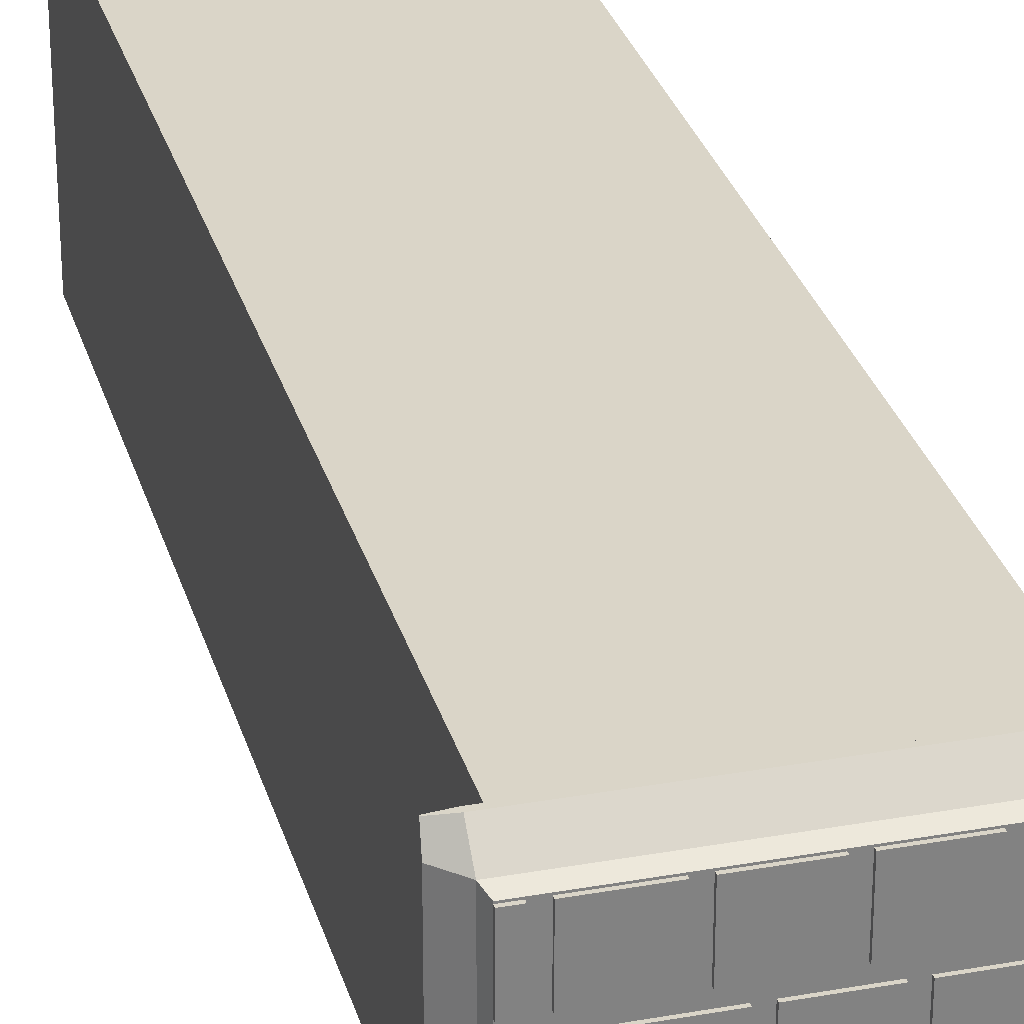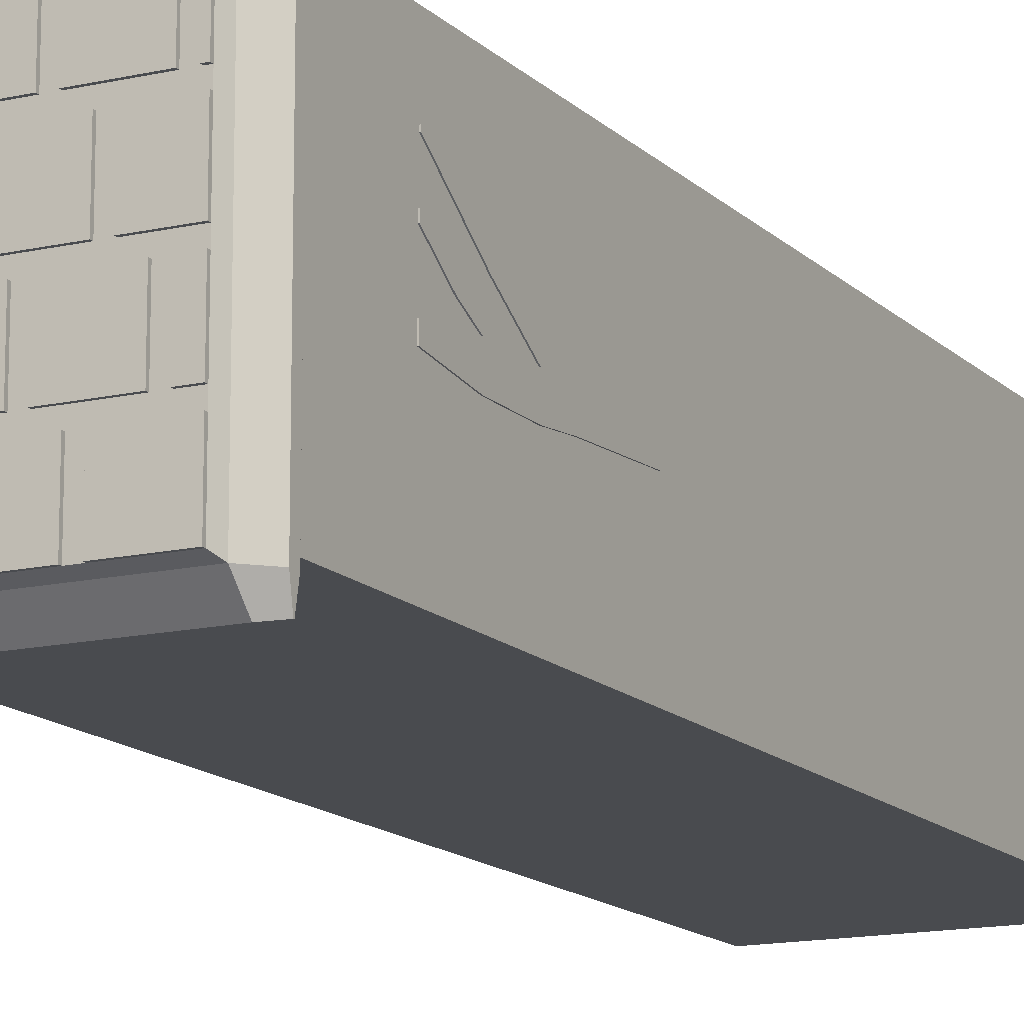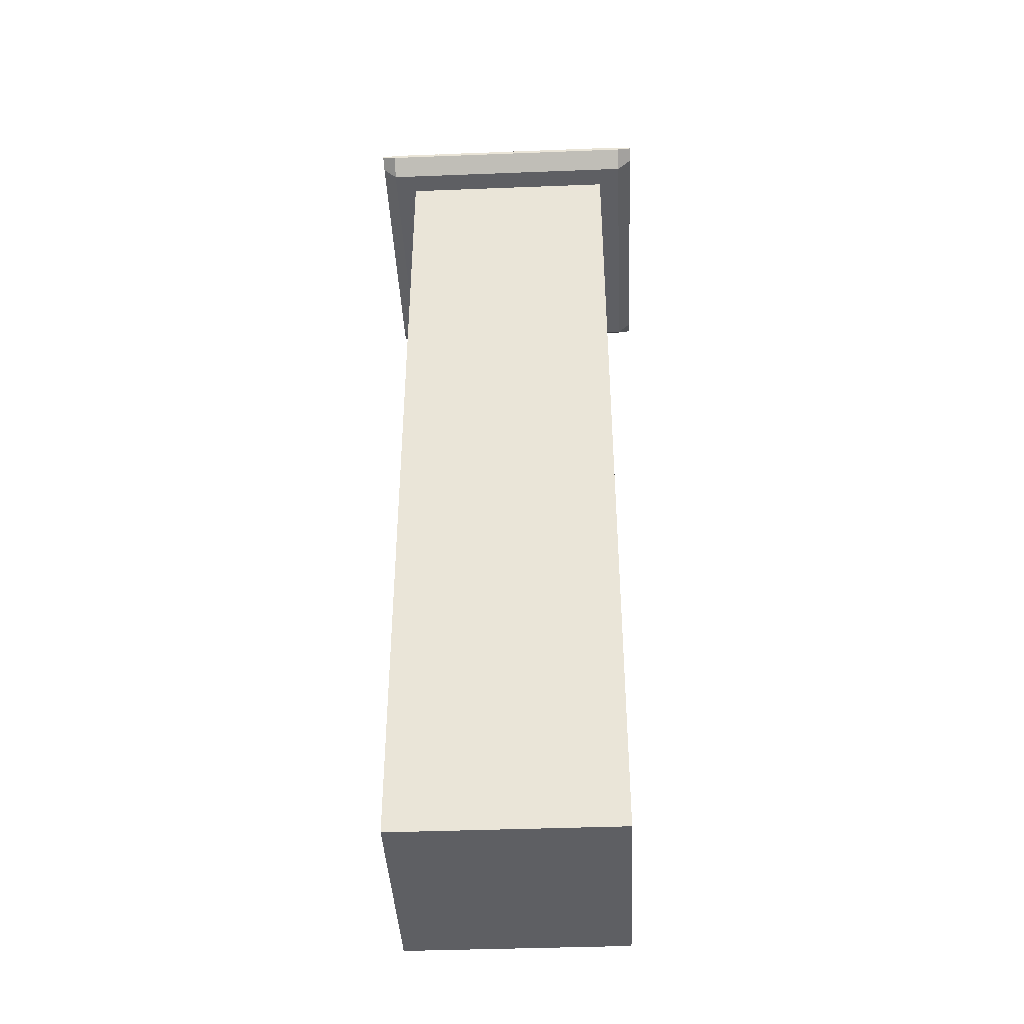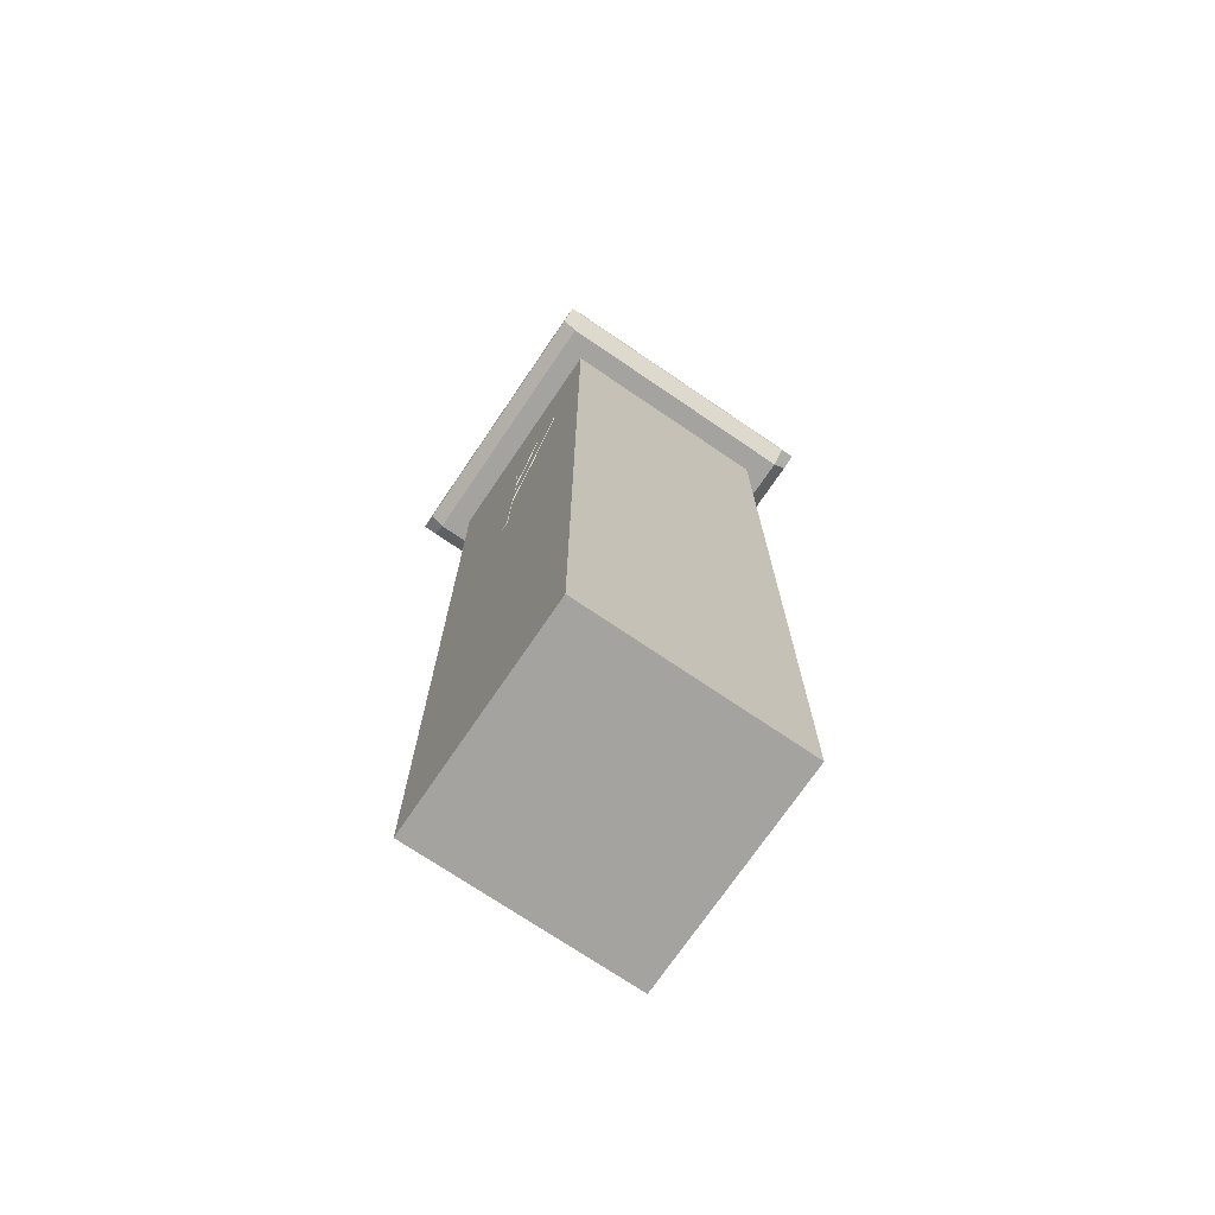
<metadata>
{"format":"obj","ext":"obj","renderer":"f3d","projection":"perspective","resolution":1024,"background":"white","views":[{"elev":29.3,"azim":165.1,"up":"+Z"},{"elev":-14.0,"azim":-152.9,"up":"+Z"},{"elev":-41.0,"azim":-177.3,"up":"+Y"},{"elev":-72.8,"azim":-34.2,"up":"+Y"}]}
</metadata>
<code>
o Plane
v -5 5 -7
v 5 5 -7
v -5 5 -17
v 5 5 -17
v -5 -35 -7
v 5 -35 -7
v -5 -35 -17
v 5 -35 -17
v -3.855 7.042 -15.85
v -3.445 7.042 -15.85
v -1.445 7.042 -15.85
v -1.035 7.042 -15.85
v 0.965 7.042 -15.85
v 1.375 7.042 -15.85
v 3.375 7.042 -15.85
v 3.785 7.042 -15.85
v 5.785 7.042 -15.85
v -5.265 7.042 -13.44
v -5.265 7.042 -15.44
v -4.855 7.042 -13.44
v -4.855 7.042 -15.44
v -2.855 7.042 -13.44
v -2.855 7.042 -15.44
v -2.445 7.042 -13.44
v -2.445 7.042 -15.44
v -0.445 7.042 -13.44
v -0.445 7.042 -15.44
v -0.035 7.042 -13.44
v -0.035 7.042 -15.44
v 1.965 7.042 -13.44
v 1.965 7.042 -15.44
v 2.375 7.042 -13.44
v 2.375 7.042 -15.44
v 4.375 7.042 -13.44
v 4.375 7.042 -15.44
v 4.785 7.042 -13.44
v 4.785 7.042 -15.44
v -4.265 7.042 -11.03
v -4.265 7.042 -13.03
v -3.855 7.042 -11.03
v -3.855 7.042 -13.03
v -1.855 7.042 -11.03
v -1.855 7.042 -13.03
v -1.445 7.042 -11.03
v -1.445 7.042 -13.03
v 0.555 7.042 -11.03
v 0.555 7.042 -13.03
v 0.965 7.042 -11.03
v 0.965 7.042 -13.03
v 2.965 7.042 -11.03
v 2.965 7.042 -13.03
v 3.375 7.042 -11.03
v 3.375 7.042 -13.03
v 5.375 7.042 -11.03
v 5.375 7.042 -13.03
v 5.785 7.042 -11.03
v 5.785 7.042 -13.03
v -5.675 7.042 -8.616
v -5.675 7.042 -10.62
v -5.265 7.042 -8.616
v -5.265 7.042 -10.62
v -3.265 7.042 -8.616
v -3.265 7.042 -10.62
v -2.855 7.042 -8.616
v -2.855 7.042 -10.62
v -0.855 7.042 -8.616
v -0.855 7.042 -10.62
v -0.445 7.042 -8.616
v -0.445 7.042 -10.62
v 1.555 7.042 -8.616
v 1.555 7.042 -10.62
v 1.965 7.042 -8.616
v 1.965 7.042 -10.62
v 3.965 7.042 -8.616
v 3.965 7.042 -10.62
v 4.375 7.042 -8.616
v 4.375 7.042 -10.62
v -4.675 7.042 -6.206
v -4.675 7.042 -8.206
v -4.265 7.042 -6.206
v -4.265 7.042 -8.206
v -2.265 7.042 -6.206
v -2.265 7.042 -8.206
v -1.855 7.042 -6.206
v -1.855 7.042 -8.206
v 0.145 7.042 -6.206
v 0.145 7.042 -8.206
v 0.555 7.042 -6.206
v 0.555 7.042 -8.206
v 2.555 7.042 -6.206
v 2.555 7.042 -8.206
v 2.965 7.042 -6.206
v 2.965 7.042 -8.206
v 4.965 7.042 -6.206
v 4.965 7.042 -8.206
v 5.375 7.042 -6.206
v 5.375 7.042 -8.206
v -5.844 7.042 -15.44
v -5.844 7.042 -13.44
v -5.844 7.042 -10.62
v -5.844 7.042 -8.616
v -5.844 7.042 -8.206
v -5.844 7.042 -6.206
v -3.445 7.042 -17.84
v -3.855 7.042 -17.84
v -5.844 7.042 -17.84
v -5.844 7.042 -15.85
v -5.844 7.042 -13.03
v -5.844 7.042 -11.03
v -1.035 7.042 -17.84
v -1.445 7.042 -17.84
v 1.375 7.042 -17.84
v 0.965 7.042 -17.84
v 3.375 7.042 -17.84
v 5.785 7.042 -17.84
v 3.785 7.042 -17.84
v 5.844 7.042 -15.44
v 5.844 7.042 -13.44
v 5.844 7.042 -13.03
v 5.844 7.042 -11.03
v 5.844 7.042 -10.62
v 5.844 7.042 -8.616
v 5.844 7.042 -8.206
v 5.844 7.042 -6.206
v -6 5 -6
v -6 6.585 -6
v -6 5 -18
v -6 6.585 -18
v 6 5 -6
v 6 6.585 -6
v 6 5 -18
v 6 6.585 -18
v -5.844 6.943 -6.156
v -5.844 6.943 -17.84
v 5.844 6.943 -17.84
v 5.844 6.943 -6.156
v -4.274 6.943 -17.84
v -5.844 6.943 -16.27
v -3.855 6.943 -17.84
v -5.844 6.943 -15.85
v -3.855 6.943 -15.85
v -5.844 6.943 -15.44
v -5.265 6.943 -15.44
v -5.844 6.943 -13.44
v -4.855 6.943 -15.44
v -4.855 6.943 -13.44
v -5.265 6.943 -13.44
v -4.265 6.943 -13.03
v -4.265 6.943 -11.03
v -5.844 6.943 -13.03
v -5.844 6.943 -11.03
v -5.844 6.943 -10.62
v -5.265 6.943 -8.616
v -5.675 6.943 -10.62
v -5.675 6.943 -8.616
v -5.265 6.943 -10.62
v -5.844 6.943 -8.616
v -5.844 6.943 -8.206
v -4.265 6.943 -8.206
v -4.265 6.943 -6.206
v -4.675 6.943 -8.206
v -5.844 6.943 -6.206
v -4.675 6.943 -6.206
v -3.445 6.943 -17.84
v -1.445 6.943 -17.84
v -3.445 6.943 -15.85
v -1.445 6.943 -15.85
v -2.445 6.943 -13.44
v -2.445 6.943 -15.44
v -2.855 6.943 -15.44
v -2.855 6.943 -13.44
v -1.445 6.943 -13.03
v -1.445 6.943 -11.03
v -3.855 6.943 -13.03
v -1.855 6.943 -13.03
v -1.855 6.943 -11.03
v -3.855 6.943 -11.03
v -2.855 6.943 -8.616
v -2.855 6.943 -10.62
v -3.265 6.943 -10.62
v -3.265 6.943 -8.616
v -1.855 6.943 -6.206
v -1.855 6.943 -8.206
v -2.265 6.943 -8.206
v -2.265 6.943 -6.206
v 0.965 6.943 -15.85
v 0.965 6.943 -17.84
v -1.035 6.943 -15.85
v -1.035 6.943 -17.84
v 1.375 6.943 -17.84
v 1.375 6.943 -15.85
v -0.035 6.943 -15.44
v -0.035 6.943 -13.44
v -0.445 6.943 -13.44
v -0.445 6.943 -15.44
v 0.965 6.943 -13.03
v 0.965 6.943 -11.45
v 0.555 6.943 -11.45
v 0.555 6.943 -11.03
v 0.555 6.943 -13.03
v 0.965 6.943 -11.03
v -0.445 6.943 -8.616
v -0.855 6.943 -8.616
v -0.445 6.943 -10.62
v -0.855 6.943 -10.62
v 1.555 6.943 -8.616
v 0.555 6.943 -6.206
v 0.555 6.943 -8.206
v 0.145 6.943 -8.206
v 0.145 6.943 -6.206
v 3.785 6.943 -15.85
v 3.785 6.943 -17.84
v 3.375 6.943 -15.85
v 3.375 6.943 -17.84
v 1.965 6.943 -15.44
v 2.375 6.943 -15.44
v 2.375 6.943 -13.44
v 1.965 6.943 -13.44
v 3.375 6.943 -13.03
v 2.965 6.943 -13.03
v 3.375 6.943 -11.03
v 2.965 6.943 -11.03
v 1.555 6.943 -10.62
v 1.555 6.943 -10.45
v 3.965 6.943 -10.62
v 1.965 6.943 -10.62
v 1.965 6.943 -8.616
v 2.965 6.943 -8.206
v 2.965 6.943 -6.206
v 2.555 6.943 -6.206
v 2.555 6.943 -8.206
v 5.785 6.943 -17.84
v 5.785 6.943 -15.85
v 4.785 6.943 -15.44
v 4.375 6.943 -13.44
v 4.375 6.943 -15.44
v 5.785 6.943 -13.03
v 5.844 6.943 -13.03
v 4.785 6.943 -13.44
v 5.785 6.943 -11.03
v 5.375 6.943 -11.03
v 5.375 6.943 -13.03
v 5.844 6.943 -11.03
v 4.375 6.943 -10.62
v 3.965 6.943 -8.616
v 4.375 6.943 -8.616
v 5.844 6.943 -8.616
v 5.375 6.943 -6.628
v 5.375 6.943 -6.206
v 5.375 6.943 -8.206
v 5.844 6.943 -8.206
v 4.965 6.943 -8.206
v 4.965 6.943 -6.206
v 4.965 6.943 -7.035
v 5.844 6.943 -15.44
v 5.844 6.943 -13.44
v 5.844 6.943 -10.62
v 5.844 6.943 -6.206
v -5.844 6.943 -7.785
v -4.274 6.943 -17.84
v 5.844 6.943 -15.02
v -6 5.887 -18.72
v -6 5.729 -18.72
v 6 5.729 -18.72
v 6 5.887 -18.72
v -6 5.707 -5.297
v -6 5.874 -5.297
v 6 5.874 -5.297
v 6 5.707 -5.297
v -6.636 5.637 -18
v -6.636 5.637 -6
v -6.636 5.954 -6
v -6.636 5.954 -18
v 6.636 5.954 -18
v 6.636 5.637 -18
v 6.636 5.637 -6
v 6.636 5.954 -6
v 6.636 5.782 -18.72
v -6.636 5.778 -5.297
v -6.636 5.814 -18.72
v -6.636 5.782 -18.72
v 6.636 5.814 -18.72
v -6.636 5.812 -5.297
v 6.636 5.812 -5.297
v 6.636 5.778 -5.297
v -5.035 -9.878 -12.33
v -5.035 -0.8782 -12.31
v -5.035 -9.878 -12.75
v -5.035 -0.8782 -12.77
v -4.035 -9.878 -12.33
v -4.035 -0.8782 -12.31
v -4.035 -9.878 -12.75
v -4.035 -0.8782 -12.77
v -5.035 -6.546 -12.16
v -5.035 -5.213 -12.04
v -5.035 -5.213 -13.04
v -5.035 -6.546 -12.91
v -4.035 -5.213 -13.04
v -4.035 -6.546 -12.91
v -4.035 -5.213 -12.04
v -4.035 -6.546 -12.16
v -5.035 -4.063 -12.04
v -5.035 -3.108 -12.04
v -5.035 -3.108 -13.04
v -5.035 -4.063 -13.04
v -4.035 -3.108 -13.04
v -4.035 -4.063 -13.04
v -4.035 -3.108 -12.04
v -4.035 -4.063 -12.04
v -5.035 -0.9288 -9.048
v -5.035 -0.9347 -9.178
v -4.035 -0.9347 -9.178
v -4.035 -0.9288 -9.048
v -5.035 -0.8896 -10.47
v -5.035 -0.8956 -10.72
v -4.035 -0.8956 -10.72
v -4.035 -0.8896 -10.47
v -5.035 -2.717 -11.26
v -5.035 -2.174 -11.59
v -4.035 -2.717 -11.26
v -4.035 -2.174 -11.59
v -4.035 -4.174 -10.68
v -5.035 -4.174 -10.68
v -5.035 -3.414 -10.93
v -4.035 -3.414 -10.93
f 1 2 4 3
f 5 7 8 6
f 4 8 7 3
f 1 5 6 2
f 2 6 8 4
f 3 7 5 1
f 98 18 19
f 21 22 23
f 25 26 27
f 29 30 31
f 33 34 35
f 108 38 39
f 41 42 43
f 45 46 47
f 49 50 51
f 53 54 55
f 100 58 59
f 61 62 63
f 65 66 67
f 69 70 71
f 73 74 75
f 102 78 79
f 81 82 83
f 85 86 87
f 89 90 91
f 93 94 95
f 123 96 124
f 110 13 113
f 105 107 9
f 119 56 120
f 117 36 118
f 121 76 122
f 116 17 115
f 102 162 103
f 100 157 101
f 112 15 114
f 105 139 137
f 111 164 104
f 113 189 110
f 114 190 112
f 104 11 111
f 126 128 273 272
f 131 127 263 264
f 269 129 276 285
f 125 129 269 266
f 131 125 127
f 128 137 139
f 164 190 232
f 132 238 243
f 126 157 152
f 130 133 126
f 205 66 203
f 230 88 207
f 188 110 189
f 232 17 233
f 144 98 142
f 174 43 175
f 179 67 205
f 217 33 216
f 193 29 192
f 152 59 154
f 202 69 204
f 192 31 215
f 154 58 155
f 170 22 171
f 142 19 143
f 194 24 168
f 191 112 190
f 198 47 46
f 215 30 218
f 149 109 151
f 251 124 258
f 253 92 229
f 247 76 246
f 199 44 173
f 221 53 219
f 156 63 180
f 206 68 202
f 228 95 252
f 243 257 136
f 247 251 136
f 251 135 261
f 172 47 200
f 186 12 188
f 226 75 225
f 159 83 184
f 225 74 245
f 167 10 166
f 140 133 259
f 140 152 133
f 245 72 227
f 166 104 164
f 138 107 106
f 165 11 167
f 208 91 231
f 175 42 176
f 239 37 234
f 161 78 163
f 222 48 201
f 213 14 191
f 244 121 257
f 171 20 146
f 243 56 240
f 203 64 178
f 248 96 97
f 176 40 177
f 235 32 217
f 197 48 49
f 210 84 182
f 196 51 220
f 218 28 193
f 224 71 70
f 153 61 156
f 181 60 153
f 169 27 195
f 258 96 249
f 227 73 226
f 214 15 213
f 246 77 244
f 220 50 222
f 139 9 141
f 183 87 209
f 231 90 230
f 155 101 157
f 211 116 212
f 173 45 172
f 168 25 169
f 145 23 170
f 160 81 159
f 216 35 236
f 229 93 228
f 255 118 256
f 151 108 150
f 187 13 186
f 143 18 147
f 178 65 179
f 182 85 183
f 256 36 239
f 177 41 174
f 148 38 149
f 158 79 161
f 237 119 238
f 147 99 144
f 257 122 247
f 250 123 251
f 209 86 210
f 242 54 241
f 212 115 232
f 234 117 255
f 236 34 235
f 185 80 160
f 141 107 140
f 146 21 145
f 163 103 162
f 238 120 243
f 195 26 194
f 150 39 148
f 219 55 242
f 233 16 211
f 240 57 237
f 166 139 141
f 168 169 171
f 184 82 185
f 254 95 94
f 180 62 181
f 241 52 221
f 139 164 135
f 165 189 135
f 187 190 135
f 214 212 135
f 135 212 260
f 207 89 208
f 204 71 223
f 98 99 18
f 21 20 22
f 25 24 26
f 29 28 30
f 33 32 34
f 108 109 38
f 41 40 42
f 45 44 46
f 49 48 50
f 53 52 54
f 100 101 58
f 61 60 62
f 65 64 66
f 69 68 70
f 73 72 74
f 102 103 78
f 81 80 82
f 85 84 86
f 89 88 90
f 93 92 94
f 123 97 96
f 110 12 13
f 105 106 107
f 119 57 56
f 117 37 36
f 121 77 76
f 116 16 17
f 102 158 162
f 100 152 157
f 112 14 15
f 134 106 137
f 106 105 137
f 111 165 164
f 113 187 189
f 114 214 190
f 104 10 11
f 263 127 270 281
f 267 126 272 283
f 132 130 277 274
f 131 264 278 275
f 131 129 125
f 135 132 139
f 132 128 139
f 128 134 137
f 134 259 140
f 140 141 260
f 141 139 260
f 164 165 189
f 134 140 260
f 164 189 187
f 164 187 190
f 260 139 164
f 190 214 212
f 135 260 164
f 190 212 232
f 232 135 164
f 136 130 243
f 130 132 243
f 132 135 238
f 134 128 152
f 128 126 152
f 126 133 157
f 130 136 133
f 205 67 66
f 230 90 88
f 188 12 110
f 232 115 17
f 144 99 98
f 174 41 43
f 179 65 67
f 217 32 33
f 193 28 29
f 152 100 59
f 202 68 69
f 192 29 31
f 154 59 58
f 170 23 22
f 142 98 19
f 194 26 24
f 191 14 112
f 46 199 198
f 198 200 47
f 215 31 30
f 149 38 109
f 251 123 124
f 253 94 92
f 247 122 76
f 199 46 44
f 221 52 53
f 156 61 63
f 206 70 68
f 228 93 95
f 243 238 135
f 257 247 136
f 243 135 257
f 247 257 135
f 251 258 136
f 247 135 251
f 135 255 261
f 261 136 251
f 172 45 47
f 186 13 12
f 226 73 75
f 159 81 83
f 225 75 74
f 167 11 10
f 134 138 140
f 133 162 259
f 152 157 133
f 140 134 152
f 245 74 72
f 166 10 104
f 106 134 138
f 138 140 107
f 165 111 11
f 208 89 91
f 175 43 42
f 239 36 37
f 161 79 78
f 222 50 48
f 213 15 14
f 244 77 121
f 171 22 20
f 243 120 56
f 203 66 64
f 97 250 248
f 248 249 96
f 176 42 40
f 235 34 32
f 49 196 197
f 197 201 48
f 210 86 84
f 196 49 51
f 218 30 28
f 70 206 224
f 224 223 71
f 153 60 61
f 181 62 60
f 169 25 27
f 258 124 96
f 227 72 73
f 214 114 15
f 246 76 77
f 220 51 50
f 139 105 9
f 183 85 87
f 231 91 90
f 155 58 101
f 211 16 116
f 173 44 45
f 168 24 25
f 145 21 23
f 160 80 81
f 216 33 35
f 229 92 93
f 255 117 118
f 151 109 108
f 187 113 13
f 143 19 18
f 178 64 65
f 182 84 85
f 256 118 36
f 177 40 41
f 148 39 38
f 158 102 79
f 237 57 119
f 147 18 99
f 257 121 122
f 250 97 123
f 209 87 86
f 242 55 54
f 212 116 115
f 234 37 117
f 236 35 34
f 185 82 80
f 141 9 107
f 146 20 21
f 163 78 103
f 238 119 120
f 195 27 26
f 150 108 39
f 219 53 55
f 233 17 16
f 240 56 57
f 135 232 233
f 211 212 214
f 255 135 233
f 211 214 213
f 255 233 234
f 233 211 234
f 216 236 213
f 236 234 211
f 211 213 236
f 213 191 216
f 216 191 215
f 195 192 188
f 192 215 186
f 186 215 191
f 191 190 187
f 170 169 166
f 169 195 167
f 167 195 188
f 191 187 186
f 188 189 165
f 192 186 188
f 188 165 167
f 143 145 140
f 145 170 141
f 166 169 167
f 145 141 140
f 142 143 144
f 170 166 141
f 166 164 139
f 140 259 144
f 140 144 143
f 261 255 256
f 239 234 236
f 136 261 256
f 239 236 235
f 136 256 239
f 162 133 136
f 147 144 259
f 259 162 136
f 136 239 235
f 217 216 215
f 136 235 217
f 147 259 146
f 259 136 193
f 146 259 171
f 145 143 147
f 146 145 147
f 217 215 218
f 193 192 195
f 136 217 218
f 193 195 194
f 136 218 193
f 171 259 168
f 169 170 171
f 168 259 194
f 193 194 259
f 184 83 82
f 94 253 254
f 254 252 95
f 180 63 62
f 241 54 52
f 139 137 134
f 164 165 135
f 139 134 164
f 165 164 134
f 189 187 135
f 165 134 189
f 187 189 134
f 190 214 135
f 187 134 190
f 214 190 134
f 212 232 135
f 214 134 212
f 212 134 260
f 207 88 89
f 204 69 71
f 262 264 263
f 262 265 264
f 128 132 265 262
f 265 132 274 282
f 268 266 269
f 268 267 266
f 130 126 267 268
f 127 125 271 270
f 272 270 271
f 274 276 275
f 272 273 270
f 274 275 278 282
f 274 277 276
f 272 271 279 283
f 270 273 280 281
f 276 277 284 285
f 125 266 279 271
f 128 262 280 273
f 262 263 281 280
f 130 268 284 277
f 266 267 283 279
f 268 269 285 284
f 264 265 282 278
f 129 131 275 276
f 303 287 289 304
f 304 289 293 306
f 306 293 291 308
f 308 291 287 303
f 288 292 290 286
f 293 289 287 291
f 290 301 294 286
f 319 318 314 315
f 292 299 301 290
f 299 298 300 301
f 288 297 299 292
f 297 296 298 299
f 286 294 297 288
f 294 295 296 297
f 300 309 302 295
f 323 322 313 310
f 298 307 309 300
f 307 306 308 309
f 296 305 307 298
f 305 304 306 307
f 295 302 305 296
f 302 303 304 305
f 313 312 311 310
f 317 316 315 314
f 318 320 317 314
f 325 324 311 312
f 322 325 312 313
f 321 319 315 316
f 320 321 316 317
f 324 323 310 311
f 309 308 321 320
f 308 303 319 321
f 302 309 320 318
f 303 302 318 319
f 295 294 323 324
f 301 300 325 322
f 300 295 324 325
f 294 301 322 323
l 151 133
l 150 134
l 144 133
l 142 134
l 157 158
l 154 156
l 151 259
l 148 174
l 180 179
l 160 163
l 184 183
l 175 172
l 205 204
l 209 208
l 198 197
l 224 226
l 231 228
l 220 219
l 225 244
l 254 248
l 242 237
l 137 134
l 232 135

</code>
